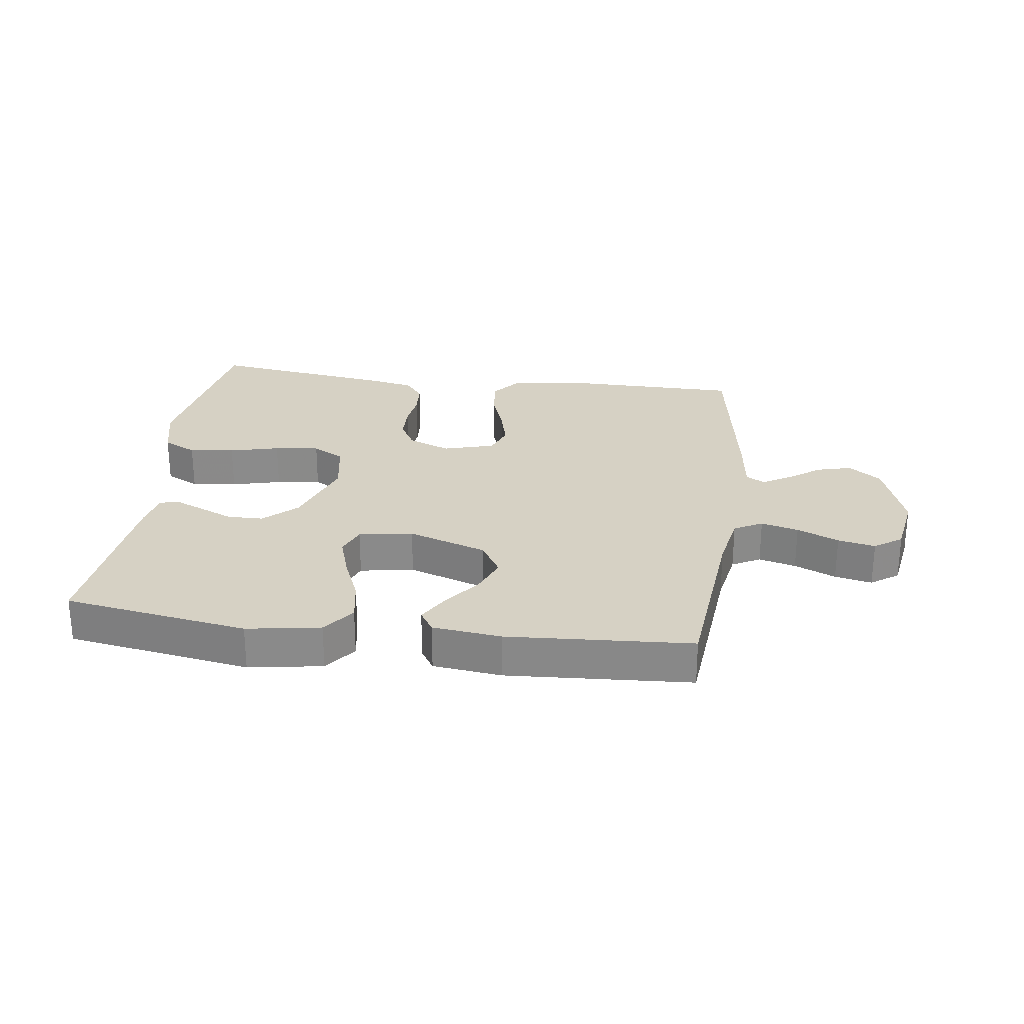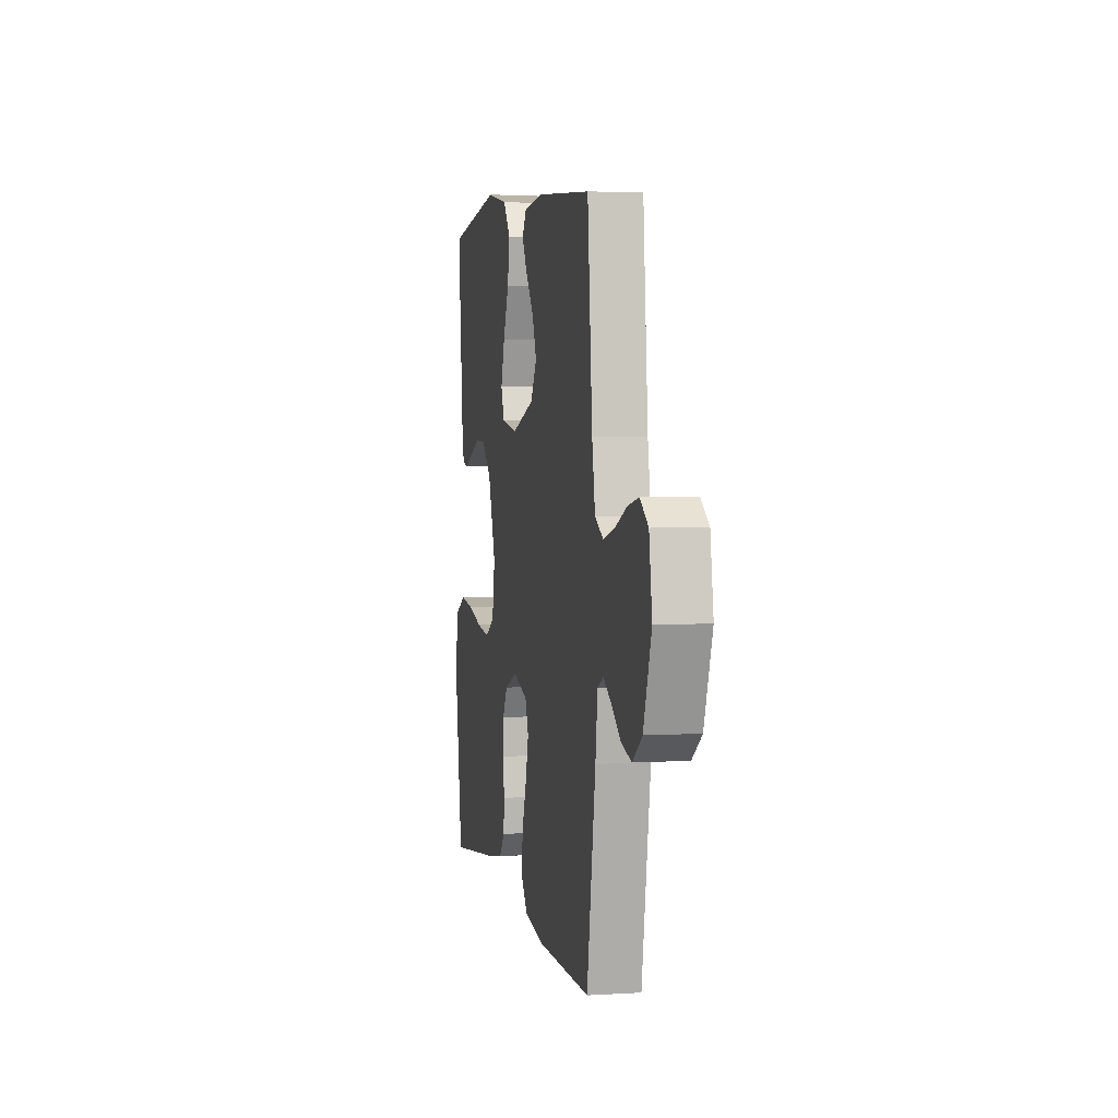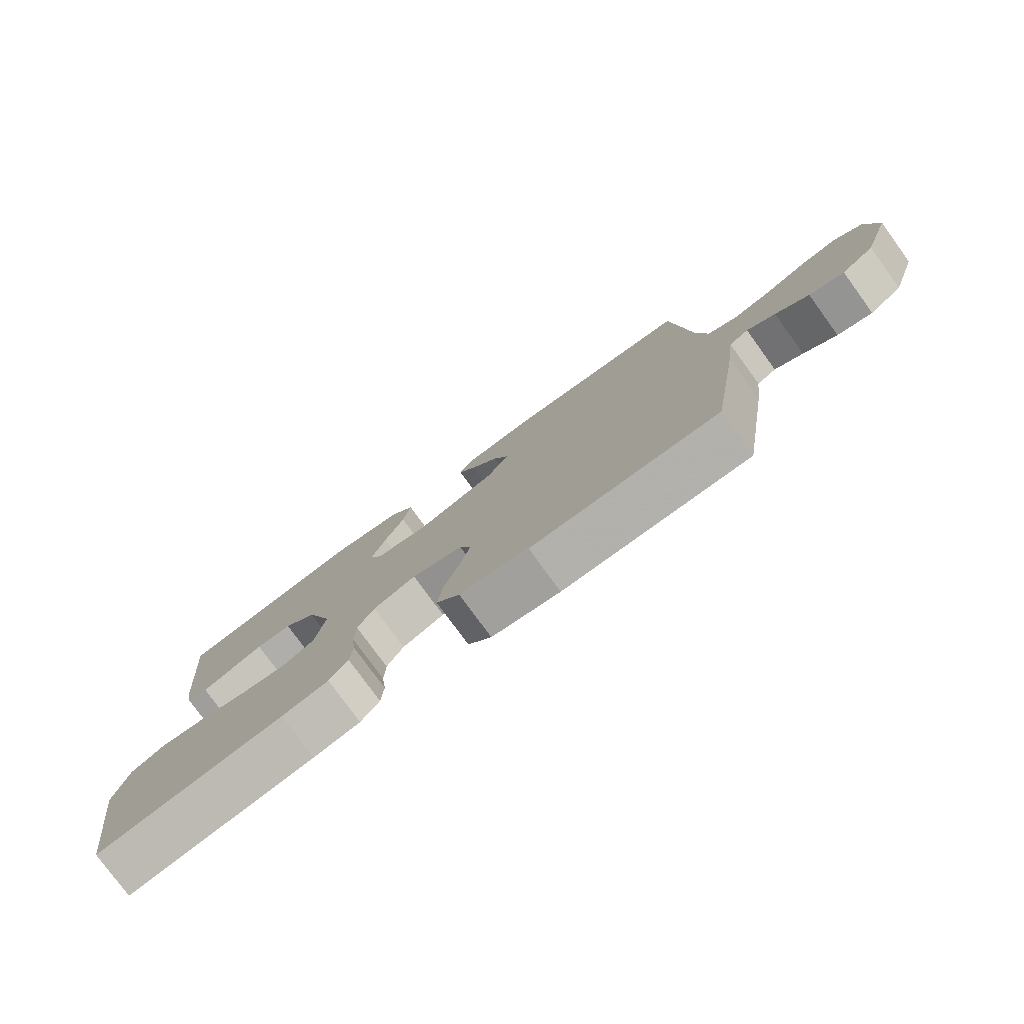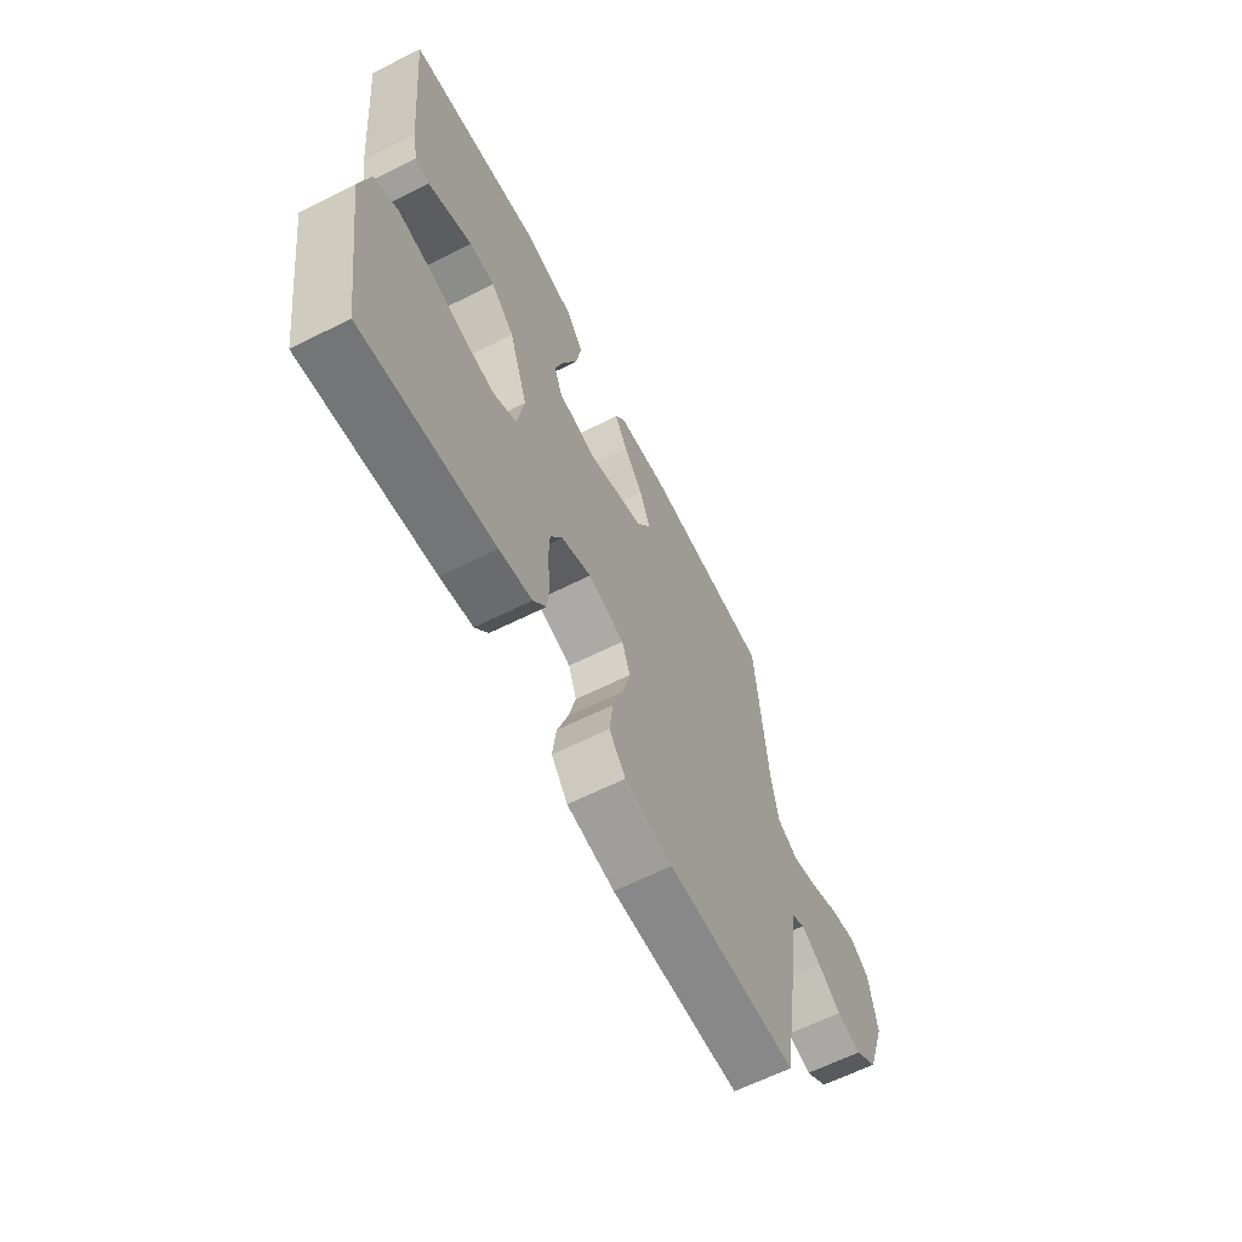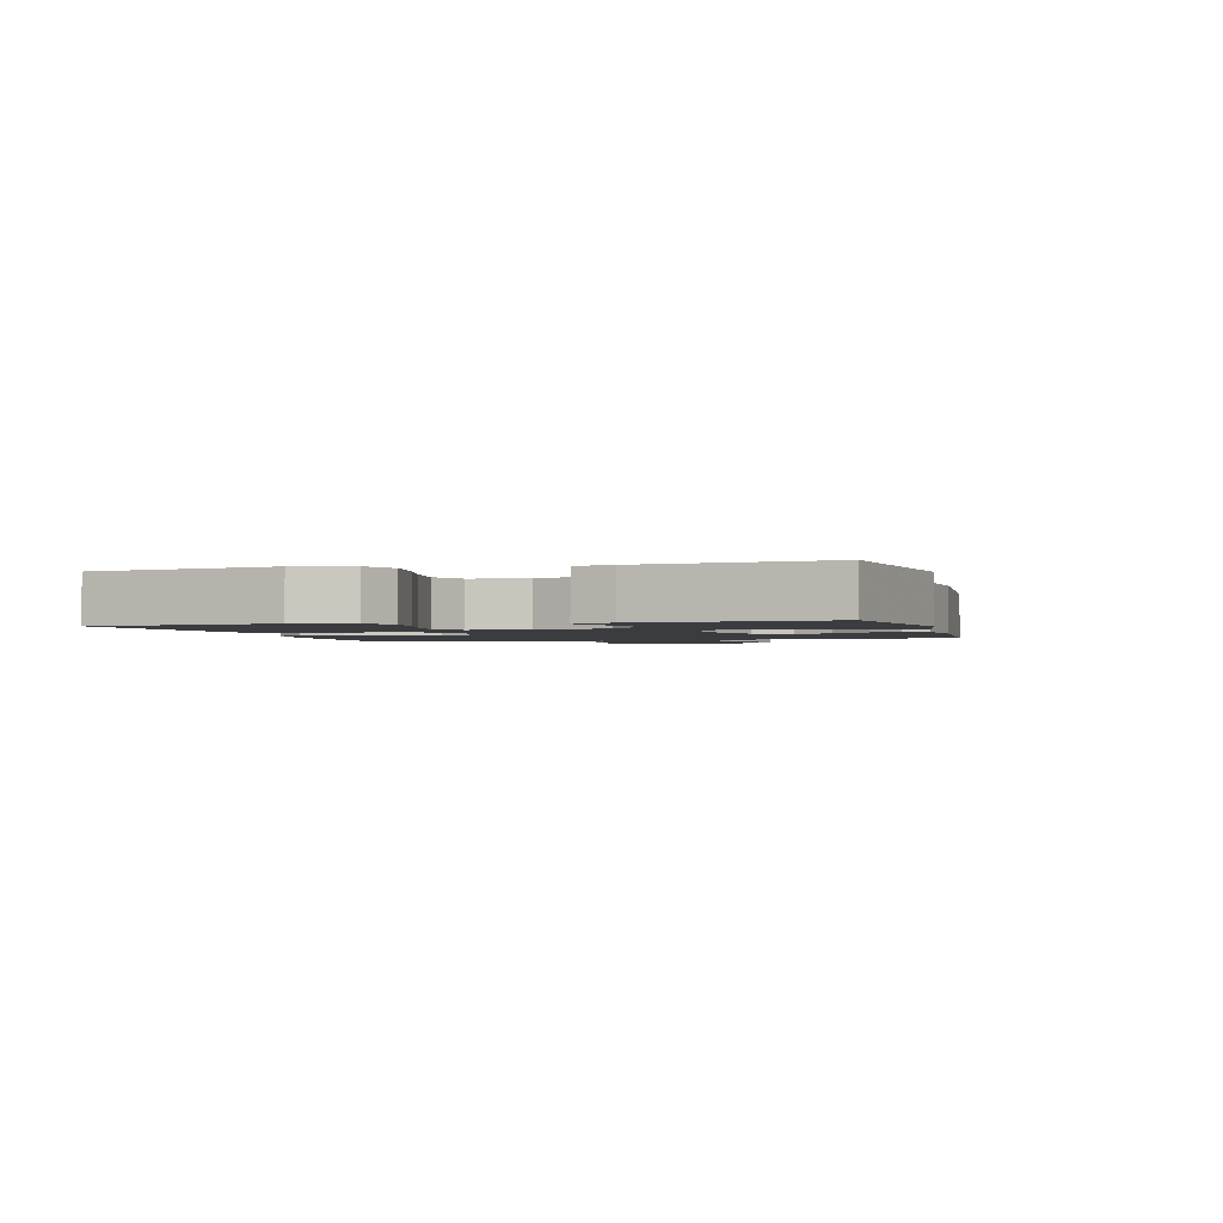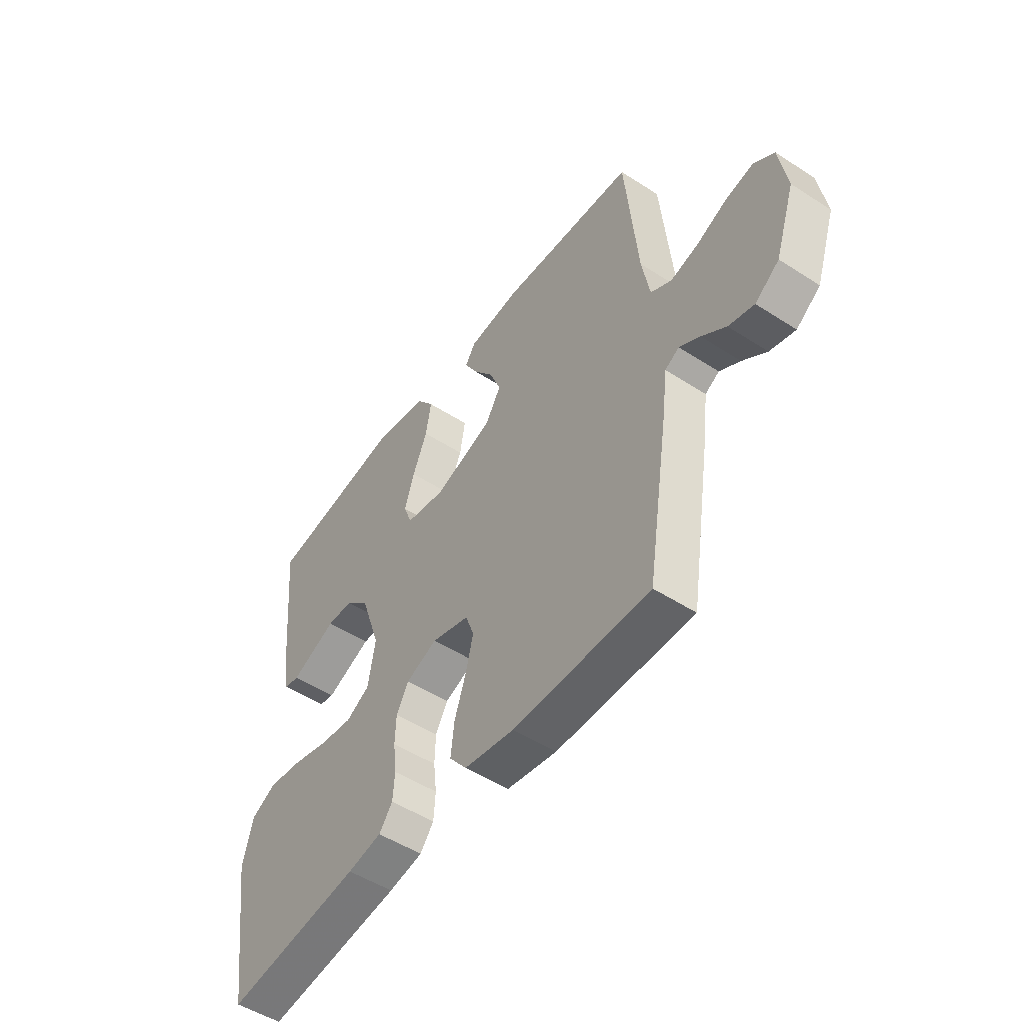
<metadata>
{"format":"obj","ext":"obj","renderer":"f3d","projection":"perspective","resolution":1024,"background":"white","views":[{"elev":26.6,"azim":7.7,"up":"+Y"},{"elev":4.1,"azim":78.6,"up":"+Z"},{"elev":-78.6,"azim":36.0,"up":"+Z"},{"elev":-63.2,"azim":-63.1,"up":"+Z"},{"elev":-1.9,"azim":-74.6,"up":"+Y"},{"elev":-50.6,"azim":54.7,"up":"+Z"}]}
</metadata>
<code>
v 0.5 0.07 -0.5
v 0.2 0.07 -0.502
v 0.09 0.07 -0.484
v 0.052 0.07 -0.436
v 0.06 0.07 -0.369
v 0.085 0.07 -0.296
v 0.102 0.07 -0.228
v 0.083 0.07 -0.177
v 0 0.07 -0.153
v -0.069 0.07 -0.181
v -0.096 0.07 -0.229
v -0.098 0.07 -0.288
v -0.091 0.07 -0.349
v -0.095 0.07 -0.404
v -0.125 0.07 -0.443
v -0.2 0.07 -0.458
v -0.5 0.07 -0.5
v -0.545 0.07 -0.2
v -0.523 0.07 -0.11
v -0.468 0.07 -0.082
v -0.394 0.07 -0.091
v -0.313 0.07 -0.112
v -0.24 0.07 -0.121
v -0.188 0.07 -0.092
v -0.172 0.07 0
v -0.215 0.07 0.126
v -0.268 0.07 0.176
v -0.326 0.07 0.177
v -0.381 0.07 0.153
v -0.427 0.07 0.133
v -0.46 0.07 0.139
v -0.472 0.07 0.2
v -0.5 0.07 0.5
v -0.2 0.07 0.549
v -0.08 0.07 0.529
v -0.041 0.07 0.477
v -0.053 0.07 0.407
v -0.085 0.07 0.33
v -0.107 0.07 0.261
v -0.088 0.07 0.212
v 0 0.07 0.197
v 0.129 0.07 0.241
v 0.163 0.07 0.298
v 0.139 0.07 0.359
v 0.094 0.07 0.419
v 0.065 0.07 0.47
v 0.088 0.07 0.506
v 0.2 0.07 0.519
v 0.5 0.07 0.5
v 0.527 0.07 0.2
v 0.544 0.07 0.104
v 0.59 0.07 0.079
v 0.651 0.07 0.095
v 0.719 0.07 0.125
v 0.78 0.07 0.138
v 0.825 0.07 0.106
v 0.842 0.07 0
v 0.798 0.07 -0.129
v 0.745 0.07 -0.168
v 0.689 0.07 -0.153
v 0.636 0.07 -0.114
v 0.591 0.07 -0.087
v 0.56 0.07 -0.105
v 0.548 0.07 -0.2
v 0.5 0 -0.5
v 0.2 0 -0.502
v 0.09 0 -0.484
v 0.052 0 -0.436
v 0.06 0 -0.369
v 0.085 0 -0.296
v 0.102 0 -0.228
v 0.083 0 -0.177
v 0 0 -0.153
v -0.069 0 -0.181
v -0.096 0 -0.229
v -0.098 0 -0.288
v -0.091 0 -0.349
v -0.095 0 -0.404
v -0.125 0 -0.443
v -0.2 0 -0.458
v -0.5 0 -0.5
v -0.545 0 -0.2
v -0.523 0 -0.11
v -0.468 0 -0.082
v -0.394 0 -0.091
v -0.313 0 -0.112
v -0.24 0 -0.121
v -0.188 0 -0.092
v -0.172 0 0
v -0.215 0 0.126
v -0.268 0 0.176
v -0.326 0 0.177
v -0.381 0 0.153
v -0.427 0 0.133
v -0.46 0 0.139
v -0.472 0 0.2
v -0.5 0 0.5
v -0.2 0 0.549
v -0.08 0 0.529
v -0.041 0 0.477
v -0.053 0 0.407
v -0.085 0 0.33
v -0.107 0 0.261
v -0.088 0 0.212
v 0 0 0.197
v 0.129 0 0.241
v 0.163 0 0.298
v 0.139 0 0.359
v 0.094 0 0.419
v 0.065 0 0.47
v 0.088 0 0.506
v 0.2 0 0.519
v 0.5 0 0.5
v 0.527 0 0.2
v 0.544 0 0.104
v 0.59 0 0.079
v 0.651 0 0.095
v 0.719 0 0.125
v 0.78 0 0.138
v 0.825 0 0.106
v 0.842 0 0
v 0.798 0 -0.129
v 0.745 0 -0.168
v 0.689 0 -0.153
v 0.636 0 -0.114
v 0.591 0 -0.087
v 0.56 0 -0.105
v 0.548 0 -0.2
f 4 5 6
f 3 4 6
f 2 3 6
f 1 2 6
f 64 1 6
f 63 64 6
f 62 63 6 7
f 59 60 61
f 58 59 61
f 57 58 61
f 56 57 61
f 55 56 61
f 54 55 61
f 53 54 61
f 52 53 61 62
f 62 7 8
f 52 62 8
f 51 52 8
f 48 49 50
f 47 48 50
f 46 47 50
f 45 46 50
f 44 45 50
f 43 44 50 51
f 51 8 9
f 43 51 9
f 42 43 9
f 36 37 38
f 35 36 38
f 34 35 38
f 33 34 38
f 32 33 38
f 31 32 38
f 30 31 38
f 29 30 38
f 28 29 38
f 27 28 38 39
f 26 27 39 40
f 20 21 22
f 19 20 22
f 18 19 22
f 17 18 22
f 16 17 22
f 15 16 22
f 14 15 22
f 13 14 22
f 12 13 22
f 11 12 22 23
f 10 11 23 24
f 10 24 25
f 9 10 25
f 42 9 25
f 41 42 25
f 25 26 40 41
f 70 69 68
f 70 68 67
f 70 67 66
f 70 66 65
f 70 65 128
f 70 128 127
f 71 70 127 126
f 125 124 123
f 125 123 122
f 125 122 121
f 125 121 120
f 125 120 119
f 125 119 118
f 125 118 117
f 126 125 117 116
f 72 71 126
f 72 126 116
f 72 116 115
f 114 113 112
f 114 112 111
f 114 111 110
f 114 110 109
f 114 109 108
f 115 114 108 107
f 73 72 115
f 73 115 107
f 73 107 106
f 102 101 100
f 102 100 99
f 102 99 98
f 102 98 97
f 102 97 96
f 102 96 95
f 102 95 94
f 102 94 93
f 102 93 92
f 103 102 92 91
f 104 103 91 90
f 86 85 84
f 86 84 83
f 86 83 82
f 86 82 81
f 86 81 80
f 86 80 79
f 86 79 78
f 86 78 77
f 86 77 76
f 87 86 76 75
f 88 87 75 74
f 89 88 74
f 89 74 73
f 89 73 106
f 89 106 105
f 105 104 90 89
f 1 65 66 2
f 2 66 67 3
f 3 67 68 4
f 4 68 69 5
f 5 69 70 6
f 6 70 71 7
f 7 71 72 8
f 8 72 73 9
f 9 73 74 10
f 10 74 75 11
f 11 75 76 12
f 12 76 77 13
f 13 77 78 14
f 14 78 79 15
f 15 79 80 16
f 16 80 81 17
f 17 81 82 18
f 18 82 83 19
f 19 83 84 20
f 20 84 85 21
f 21 85 86 22
f 22 86 87 23
f 23 87 88 24
f 24 88 89 25
f 25 89 90 26
f 26 90 91 27
f 27 91 92 28
f 28 92 93 29
f 29 93 94 30
f 30 94 95 31
f 31 95 96 32
f 32 96 97 33
f 33 97 98 34
f 34 98 99 35
f 35 99 100 36
f 36 100 101 37
f 37 101 102 38
f 38 102 103 39
f 39 103 104 40
f 40 104 105 41
f 41 105 106 42
f 42 106 107 43
f 43 107 108 44
f 44 108 109 45
f 45 109 110 46
f 46 110 111 47
f 47 111 112 48
f 48 112 113 49
f 49 113 114 50
f 50 114 115 51
f 51 115 116 52
f 52 116 117 53
f 53 117 118 54
f 54 118 119 55
f 55 119 120 56
f 56 120 121 57
f 57 121 122 58
f 58 122 123 59
f 59 123 124 60
f 60 124 125 61
f 61 125 126 62
f 62 126 127 63
f 63 127 128 64
f 64 128 65 1

</code>
